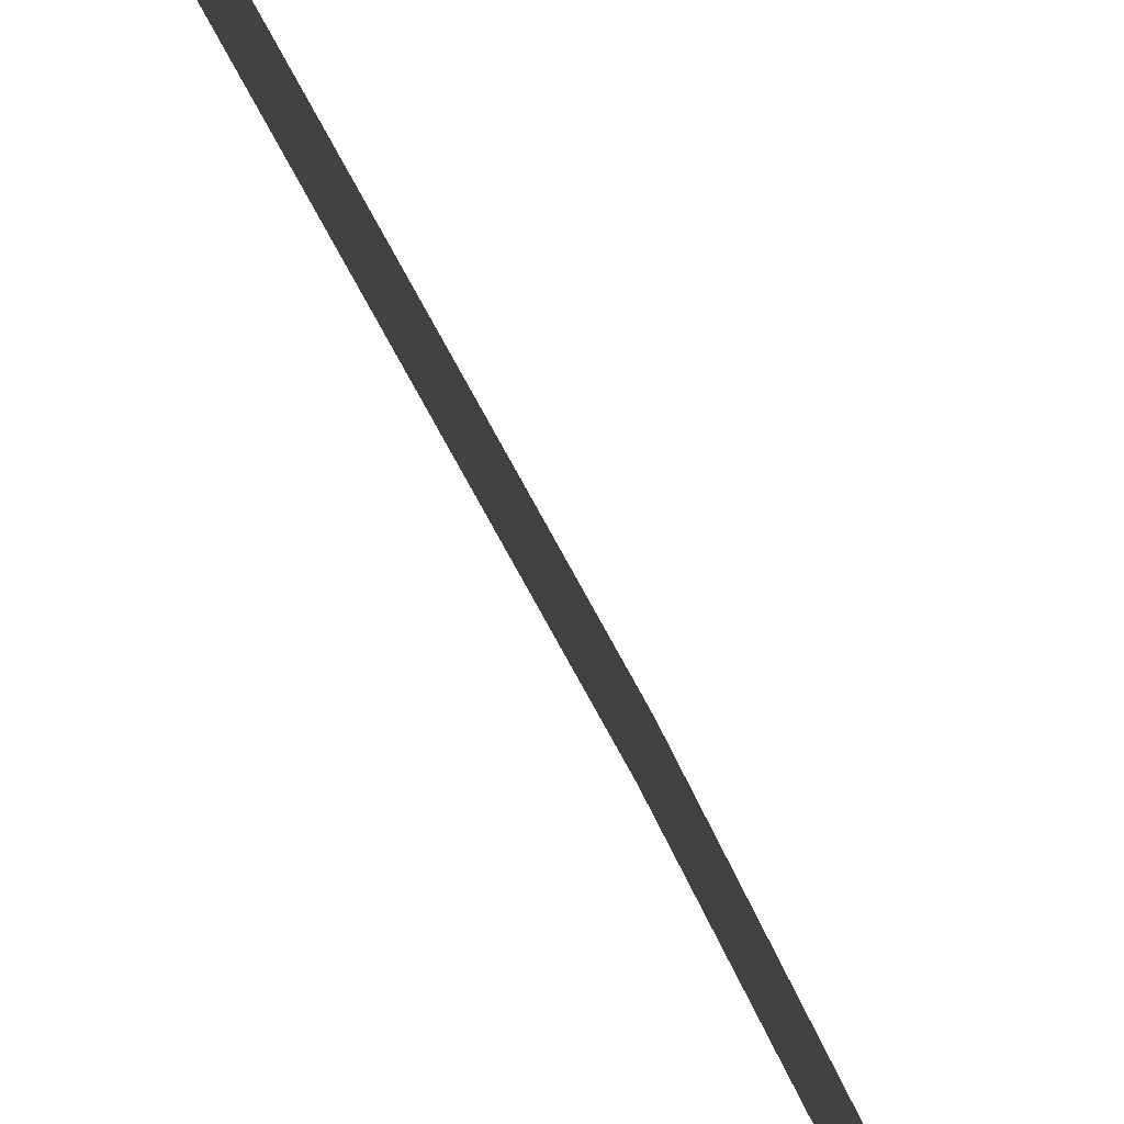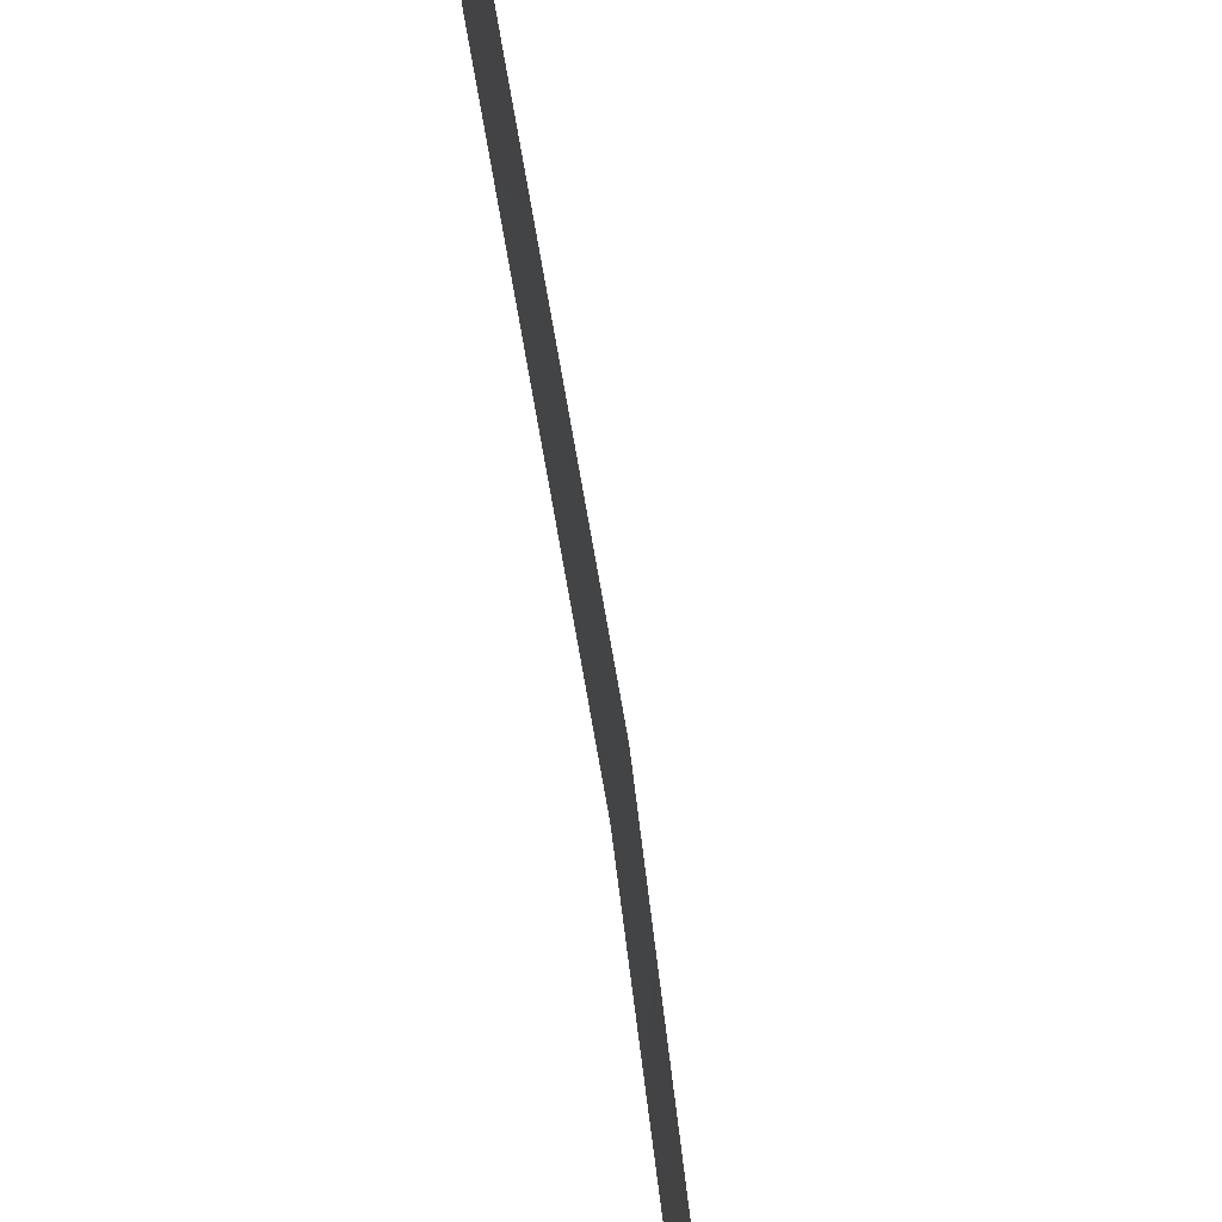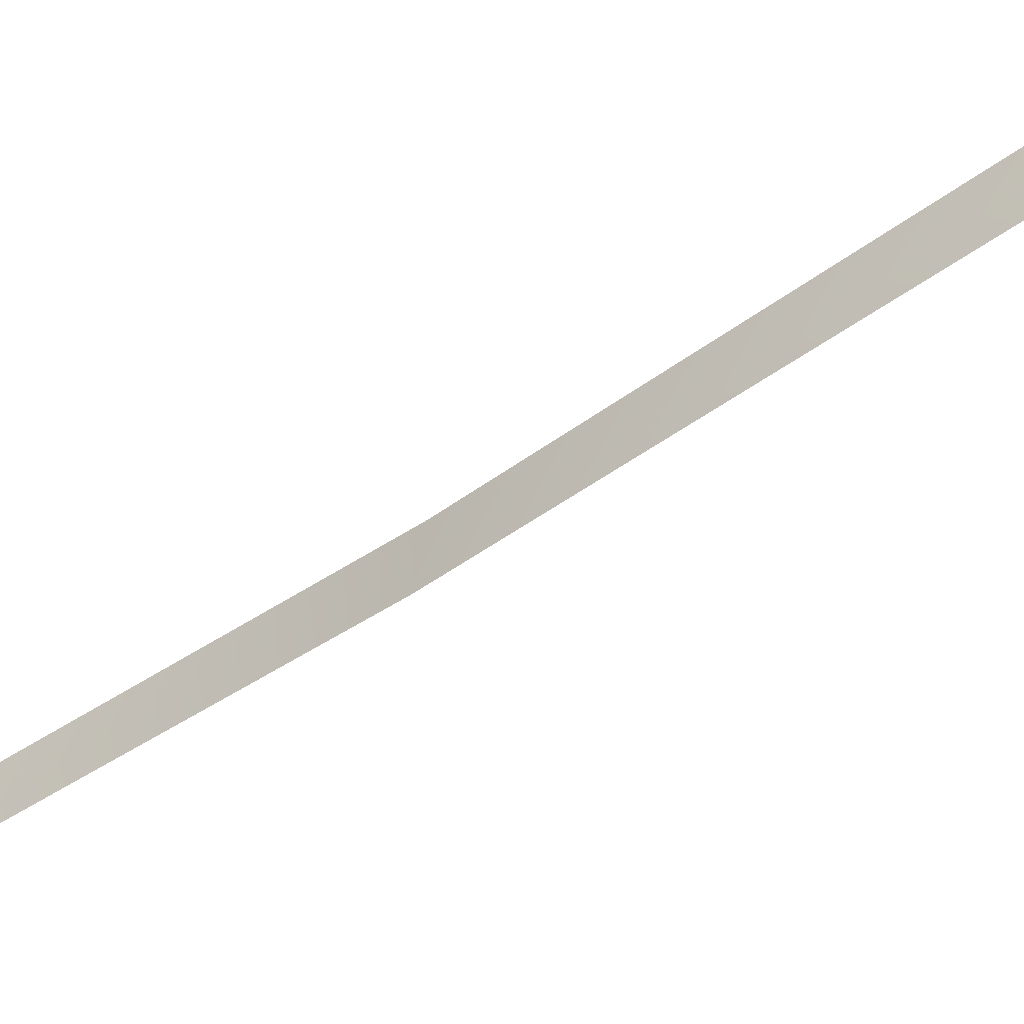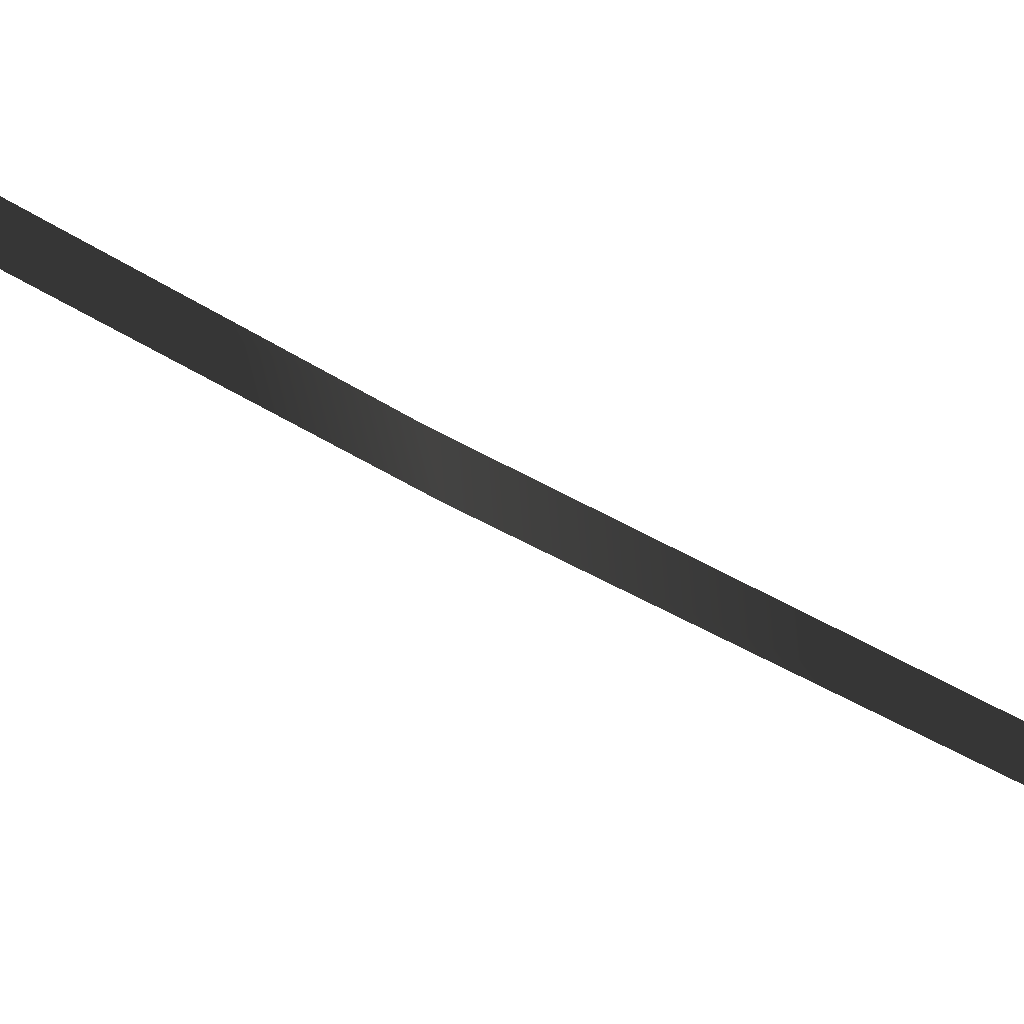
<metadata>
{"format":"obj","ext":"obj","renderer":"f3d","projection":"perspective","resolution":1024,"background":"white","views":[{"elev":-39.9,"azim":20.9,"up":"+Y"},{"elev":-31.5,"azim":6.5,"up":"+Y"},{"elev":-10.0,"azim":-14.6,"up":"+Y"},{"elev":-10.0,"azim":-159.3,"up":"+Y"}]}
</metadata>
<code>
g Fog13
v -2.001 -0.1493 -1.118
v -1.964 0.1998 -1.064
v -0.998 0.1998 8.226
v -1.065 -0.1493 8.229
v -0.4871 0.1998 19.3
v -0.5597 -0.1493 19.31
v -0.08014 0.1998 40.69
v -0.1197 -0.1493 40.72
v 0.5939 0.1998 42.19
v 0.5897 -0.1493 42.25
v 1.172 -0.1493 40.66
v 1.175 0.1998 40.59
g Fog13_0
f 3 2 1
f 4 3 1
f 5 3 4
f 6 5 4
f 7 5 6
f 8 7 6
f 9 7 8
f 10 9 8
f 9 10 11
f 12 9 11

</code>
